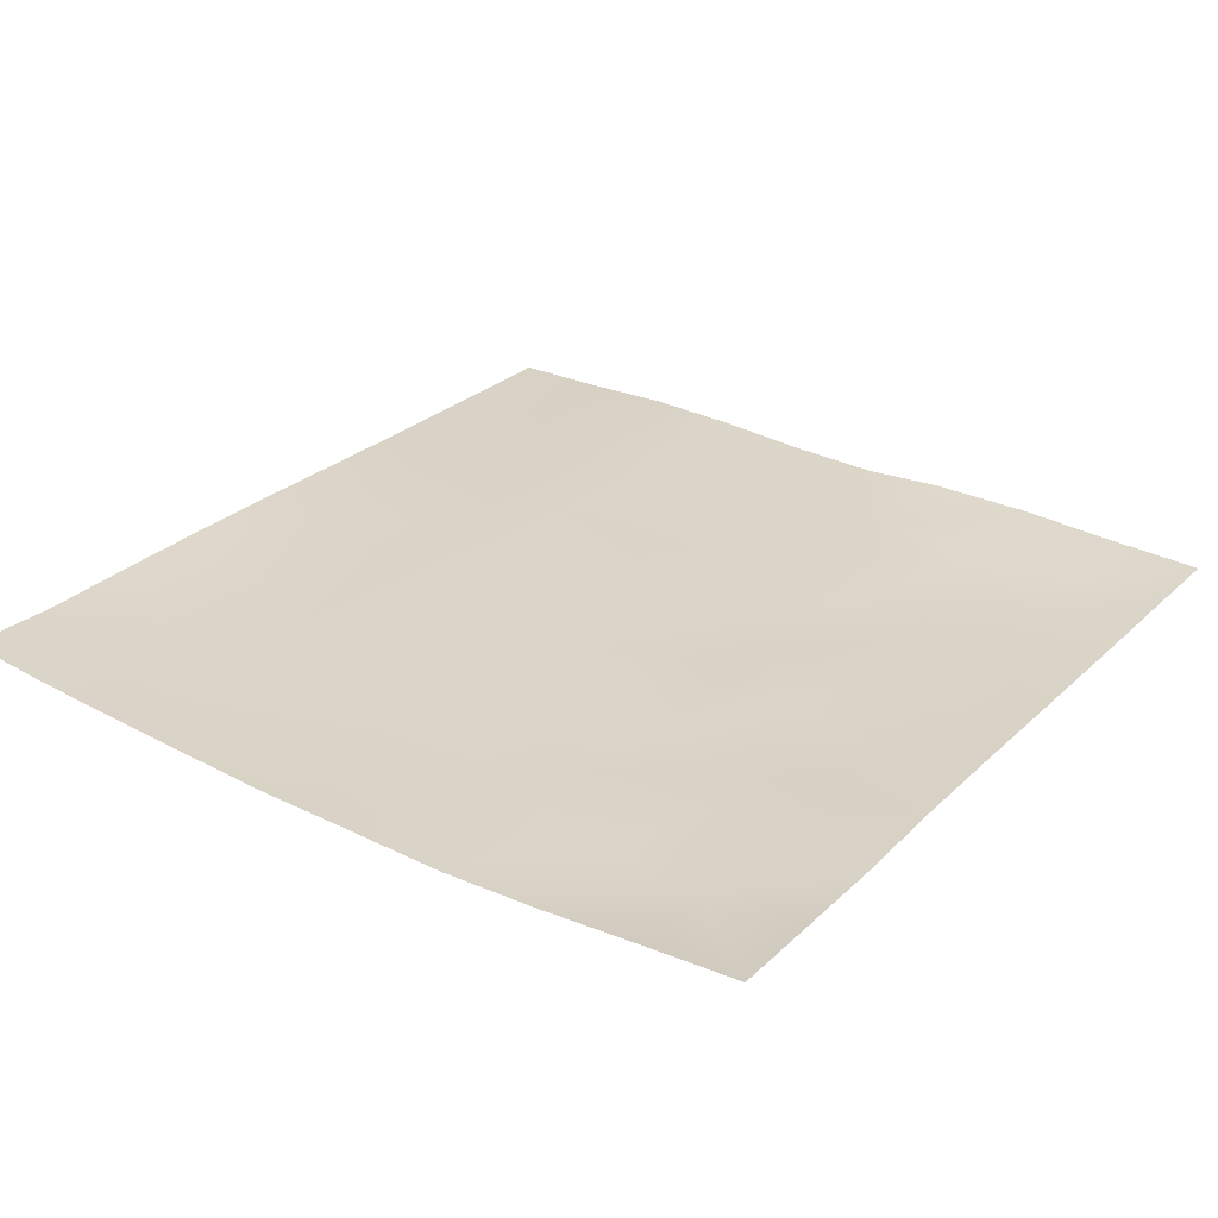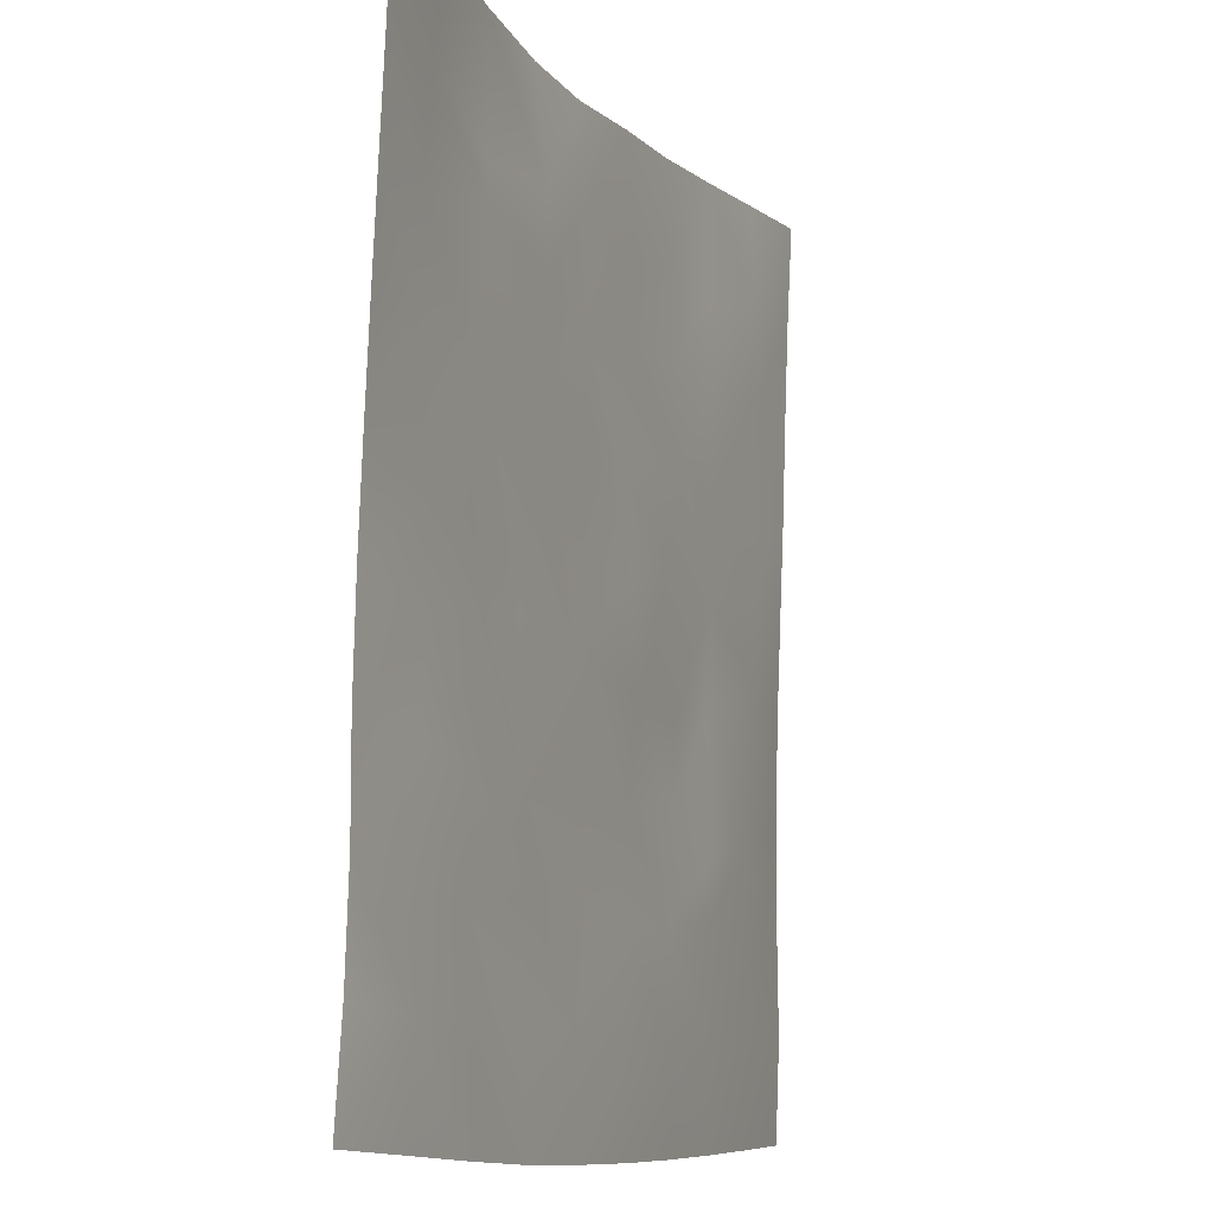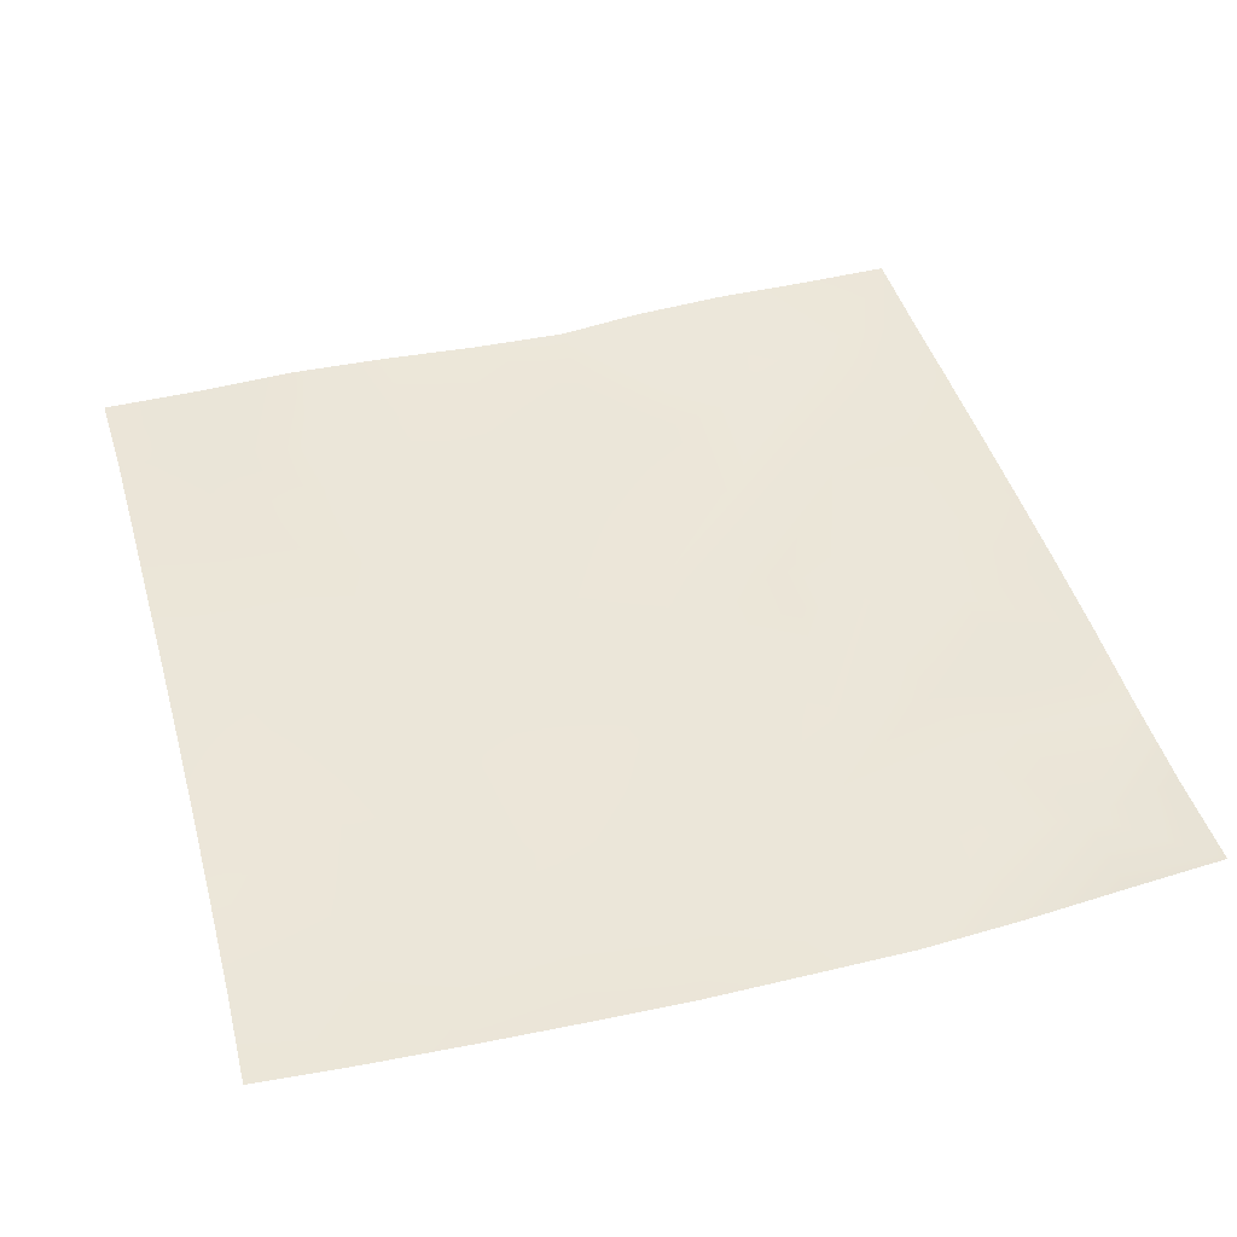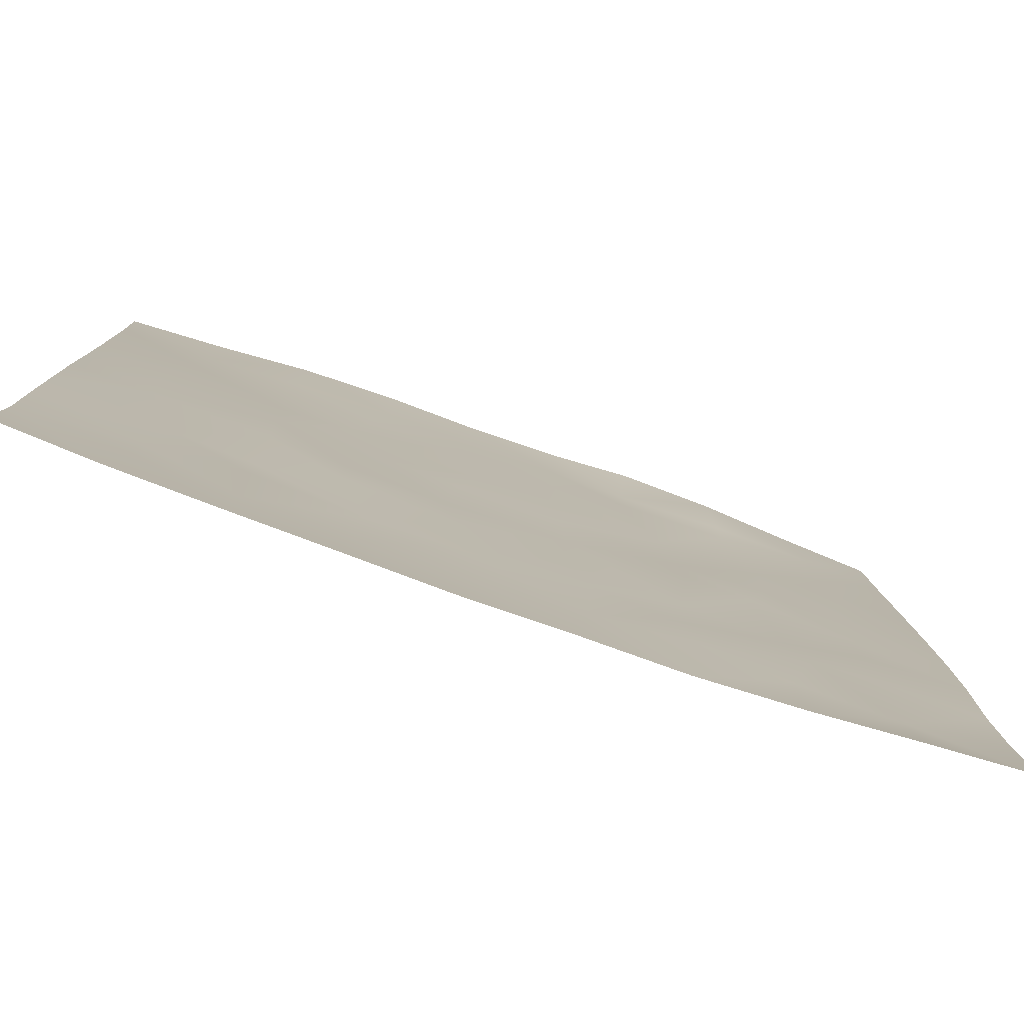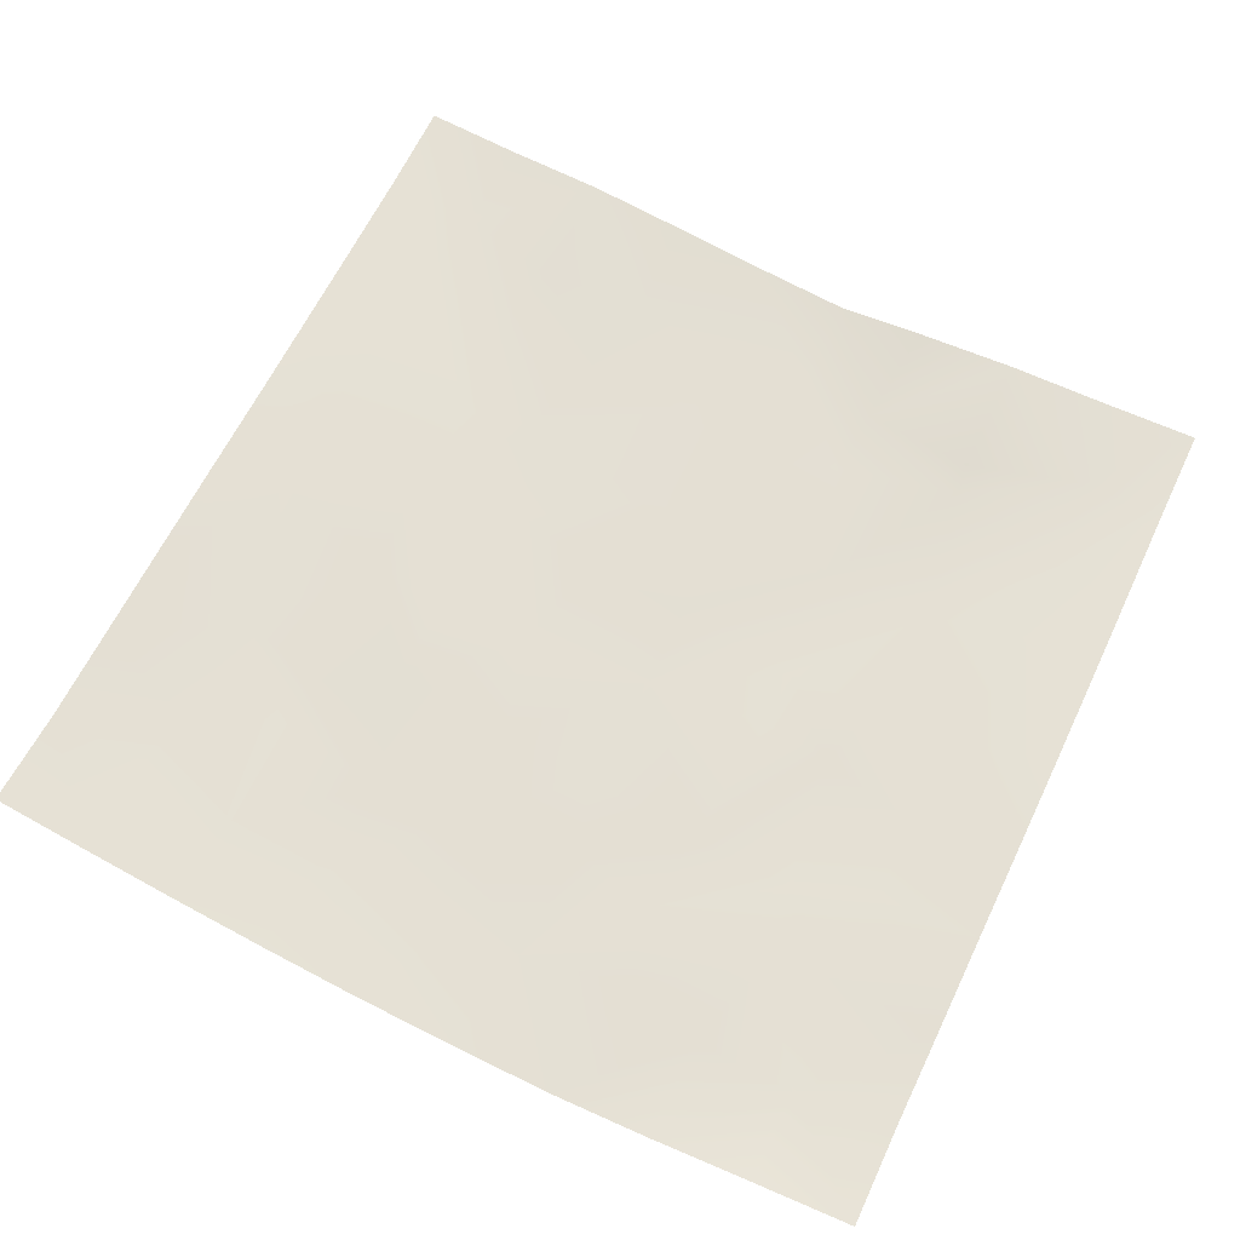
<metadata>
{"format":"obj","ext":"obj","renderer":"f3d","projection":"perspective","resolution":1024,"background":"white","views":[{"elev":29.2,"azim":36.2,"up":"+Z"},{"elev":-10.0,"azim":112.2,"up":"+Y"},{"elev":47.9,"azim":-15.2,"up":"+Z"},{"elev":-79.5,"azim":-19.2,"up":"+Y"},{"elev":66.2,"azim":26.6,"up":"+Z"}]}
</metadata>
<code>
o GNATVCloth
v -4.946 -5.011 0.262
v 5.195 -5.008 0.2659
v -5.013 5.021 0.004229
v 4.987 5.021 0.004229
v -3.829 -5.055 0.209
v -2.706 -5.098 0.1852
v -1.577 -5.133 0.1671
v -0.4461 -5.156 0.1426
v 0.6901 -5.163 0.1487
v 1.822 -5.155 0.1348
v 2.952 -5.115 0.1658
v 4.076 -5.06 0.2202
v 3.854 4.928 0.08206
v 2.734 4.84 0.1744
v 1.617 4.739 0.2192
v 0.6576 4.673 0.1804
v -0.4619 4.743 0.1588
v -1.586 4.807 0.1781
v -2.719 4.889 0.1491
v -3.858 4.949 0.0654
v -4.975 3.905 0.04678
v -4.958 2.787 0.0822
v -4.945 1.671 0.113
v -4.93 0.5551 0.1537
v -4.92 -0.5597 0.1948
v -4.916 -1.674 0.2139
v -4.916 -2.787 0.2215
v -4.924 -3.899 0.2129
v 5.163 -3.899 0.2102
v 5.147 -2.787 0.1818
v 5.128 -1.674 0.1946
v 5.111 -0.5595 0.1777
v 5.092 0.5554 0.1448
v 5.068 1.671 0.1088
v 5.042 2.788 0.07156
v 5.012 3.904 0.03502
v -3.748 -3.903 0.1655
v -3.709 -3.254 0.1541
v -3.57 -1.966 0.118
v -4.037 -0.3021 0.1298
v -4.075 0.7149 0.1279
v -4.081 1.5 0.1169
v -4.037 2.792 0.08443
v -3.898 3.876 0.0441
v -2.613 -4.073 0.1428
v -2.692 -2.803 0.1313
v -2.575 -2.214 0.113
v -2.664 -0.6682 0.1581
v -2.713 0.4644 0.1483
v -2.662 1.512 0.1295
v -2.805 2.855 0.1058
v -2.704 3.543 0.1406
v -1.546 -4.315 0.1313
v -1.388 -3.002 0.119
v -1.79 -1.707 0.1756
v -1.782 -0.9078 0.1707
v -1.445 0.5858 0.1217
v -1.923 1.649 0.1268
v -1.66 2.692 0.1401
v -1.497 3.687 0.1434
v -0.1147 -4.416 0.1185
v -0.4715 -2.976 0.1172
v -0.4407 -1.832 0.1475
v -0.744 -0.8475 0.1285
v -0.5205 0.3684 0.1312
v -0.2949 1.398 0.1404
v -0.4971 2.601 0.1384
v -0.6807 3.463 0.142
v 0.8615 -3.997 0.133
v 0.9309 -2.702 0.1395
v 0.6357 -1.914 0.1419
v 0.7095 -0.5813 0.1084
v 0.6734 0.3268 0.1389
v 0.3781 1.442 0.1487
v 0.6004 2.409 0.1438
v 0.6245 3.642 0.1294
v 2.083 -3.75 0.1511
v 1.8 -2.943 0.13
v 1.942 -2.014 0.1337
v 2.088 -0.4804 0.1522
v 2.068 0.2005 0.1198
v 1.902 1.461 0.09623
v 1.468 2.733 0.1621
v 1.511 3.527 0.1278
v 2.932 -4.002 0.1361
v 3.234 -2.911 0.1752
v 3.079 -2.037 0.1018
v 2.831 -0.5798 0.1558
v 3.067 0.2198 0.1579
v 3.151 1.521 0.1097
v 2.827 3.079 0.125
v 2.779 3.423 0.1705
v 4.065 -4.021 0.1164
v 3.799 -2.771 0.1777
v 4.001 -1.726 0.1673
v 3.928 -0.7717 0.1252
v 3.978 0.2418 0.1337
v 4.249 1.769 0.1193
v 4.195 2.734 0.09829
v 4.06 3.855 0.07328
f 100 4 13
f 44 3 21
f 44 19 20
f 60 19 52
f 60 17 18
f 76 17 68
f 84 16 76
f 84 14 15
f 100 14 92
f 11 93 85
f 93 86 85
f 94 87 86
f 87 96 88
f 96 89 88
f 97 90 89
f 90 99 91
f 91 100 92
f 10 85 77
f 77 86 78
f 78 87 79
f 79 88 80
f 88 81 80
f 81 90 82
f 82 91 83
f 91 84 83
f 10 69 9
f 69 78 70
f 70 79 71
f 79 72 71
f 72 81 73
f 73 82 74
f 82 75 74
f 83 76 75
f 9 61 8
f 69 62 61
f 62 71 63
f 63 72 64
f 72 65 64
f 65 74 66
f 66 75 67
f 67 76 68
f 8 53 7
f 53 62 54
f 54 63 55
f 55 64 56
f 64 57 56
f 57 66 58
f 58 67 59
f 59 68 60
f 6 53 45
f 45 54 46
f 54 47 46
f 55 48 47
f 56 49 48
f 49 58 50
f 58 51 50
f 59 52 51
f 6 37 5
f 45 38 37
f 46 39 38
f 39 48 40
f 40 49 41
f 41 50 42
f 50 43 42
f 51 44 43
f 5 28 1
f 28 38 27
f 27 39 26
f 26 40 25
f 40 24 25
f 41 23 24
f 23 43 22
f 43 21 22
f 2 93 12
f 93 30 94
f 30 95 94
f 31 96 95
f 32 97 96
f 33 98 97
f 98 35 99
f 99 36 100
f 100 36 4
f 44 20 3
f 44 52 19
f 60 18 19
f 60 68 17
f 76 16 17
f 84 15 16
f 84 92 14
f 100 13 14
f 11 12 93
f 93 94 86
f 94 95 87
f 87 95 96
f 96 97 89
f 97 98 90
f 90 98 99
f 91 99 100
f 10 11 85
f 77 85 86
f 78 86 87
f 79 87 88
f 88 89 81
f 81 89 90
f 82 90 91
f 91 92 84
f 10 77 69
f 69 77 78
f 70 78 79
f 79 80 72
f 72 80 81
f 73 81 82
f 82 83 75
f 83 84 76
f 9 69 61
f 69 70 62
f 62 70 71
f 63 71 72
f 72 73 65
f 65 73 74
f 66 74 75
f 67 75 76
f 8 61 53
f 53 61 62
f 54 62 63
f 55 63 64
f 64 65 57
f 57 65 66
f 58 66 67
f 59 67 68
f 6 7 53
f 45 53 54
f 54 55 47
f 55 56 48
f 56 57 49
f 49 57 58
f 58 59 51
f 59 60 52
f 6 45 37
f 45 46 38
f 46 47 39
f 39 47 48
f 40 48 49
f 41 49 50
f 50 51 43
f 51 52 44
f 5 37 28
f 28 37 38
f 27 38 39
f 26 39 40
f 40 41 24
f 41 42 23
f 23 42 43
f 43 44 21
f 2 29 93
f 93 29 30
f 30 31 95
f 31 32 96
f 32 33 97
f 33 34 98
f 98 34 35
f 99 35 36

</code>
